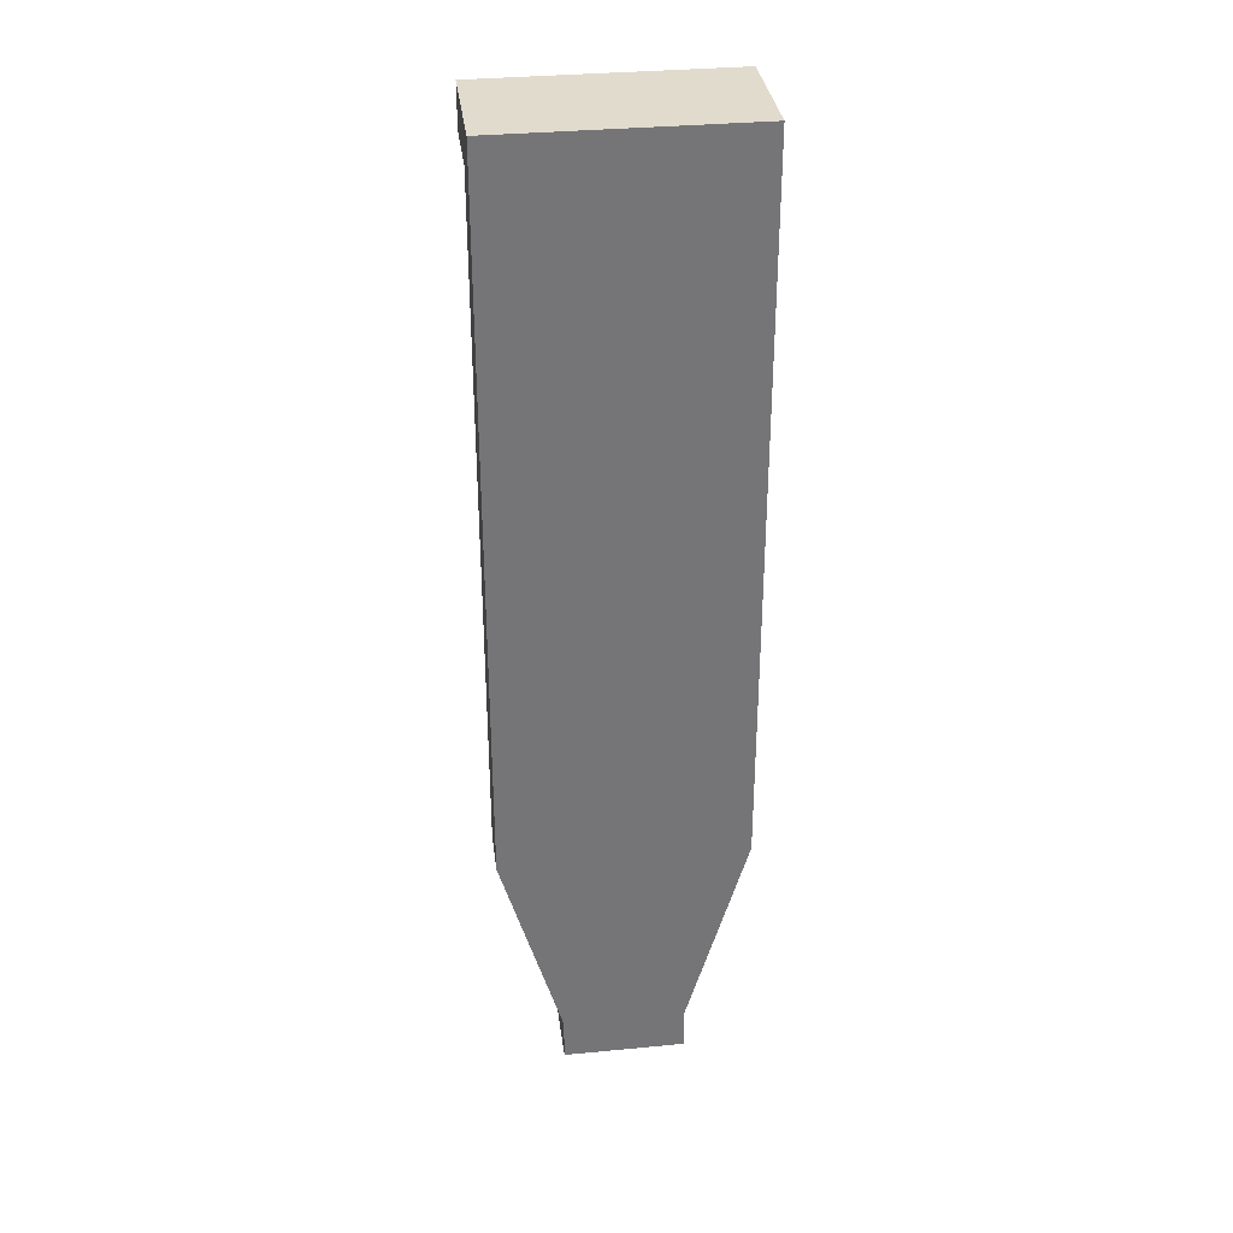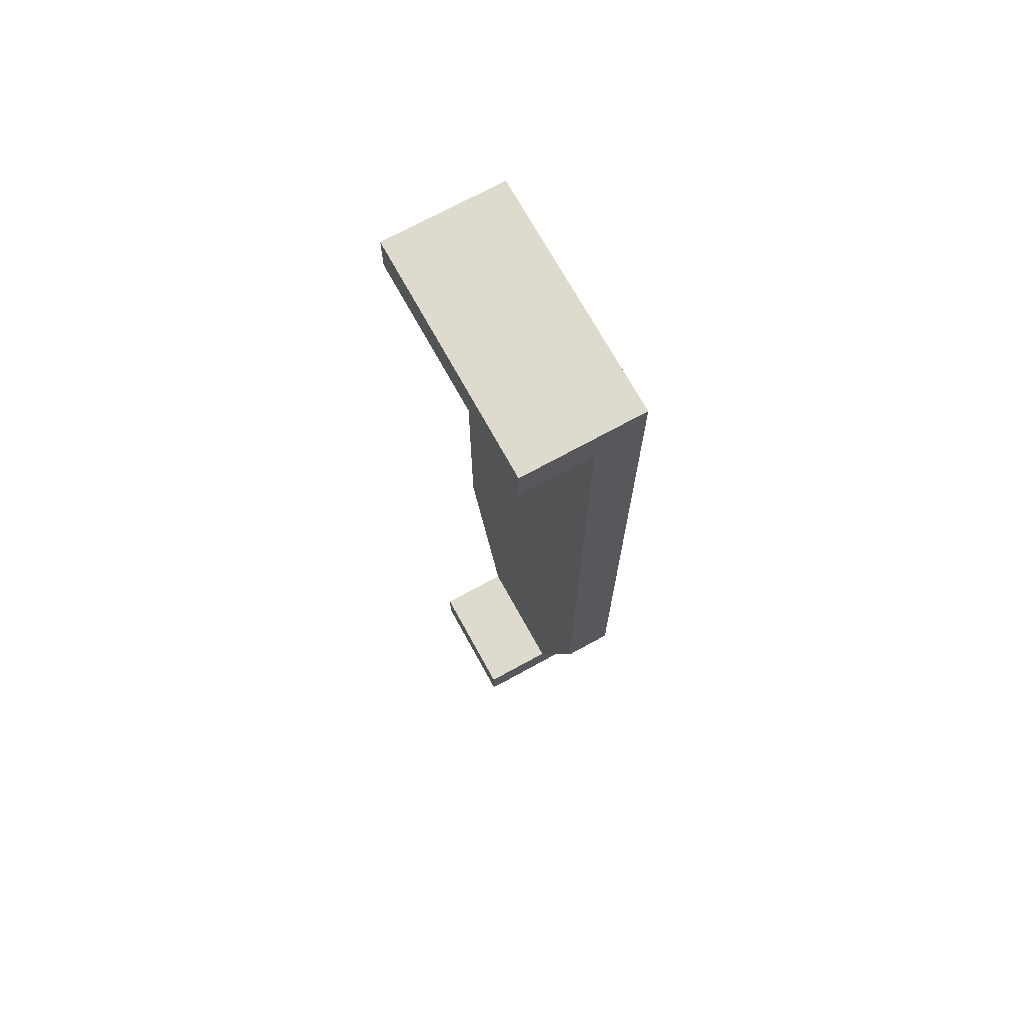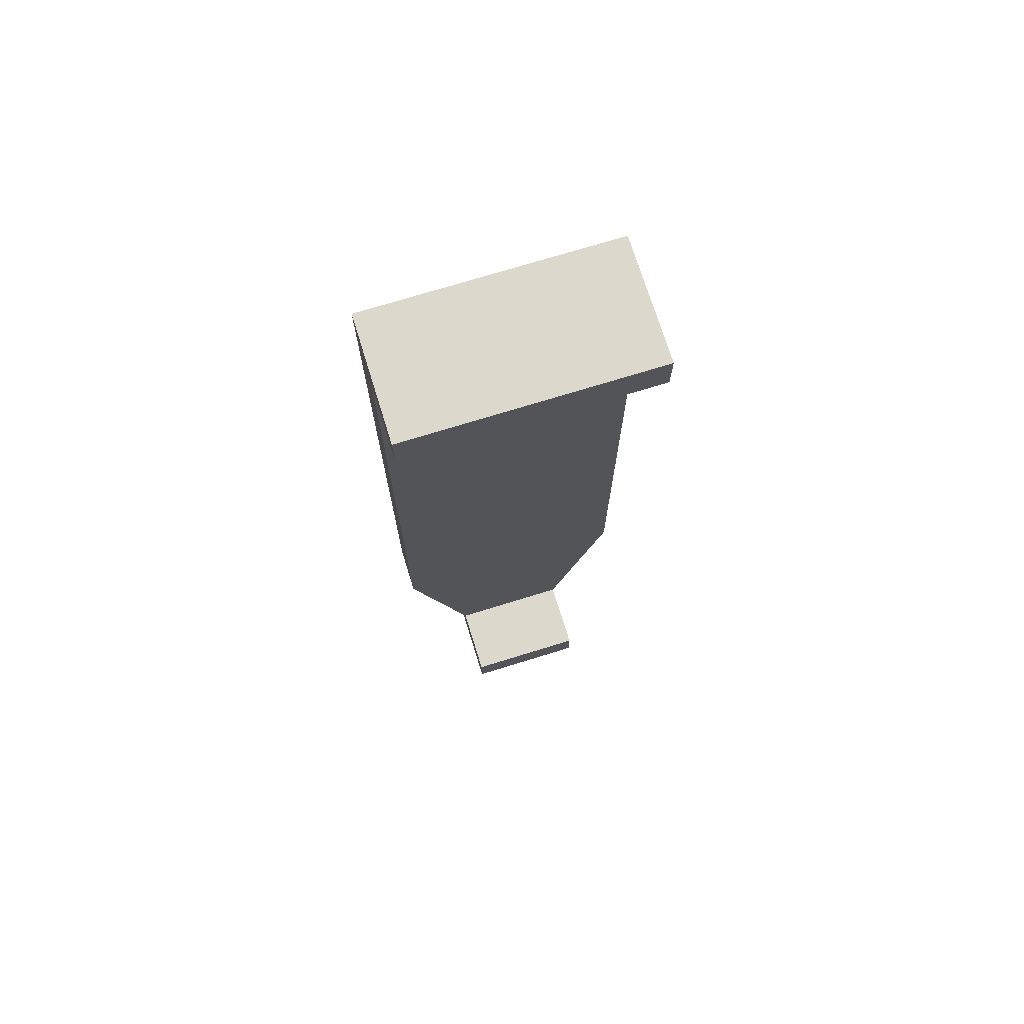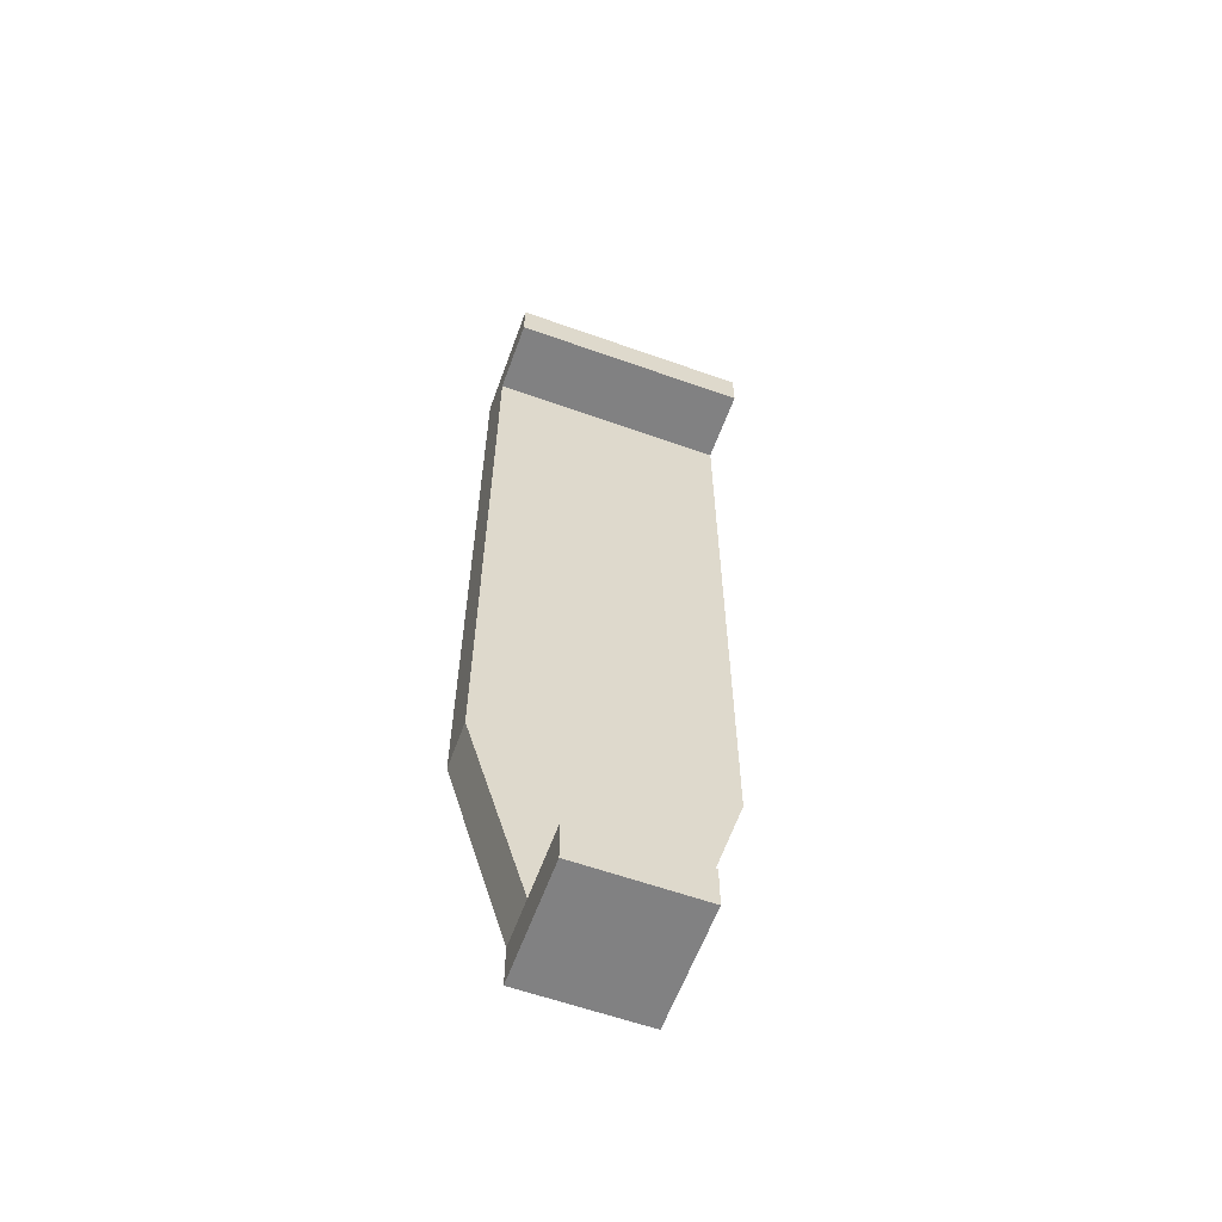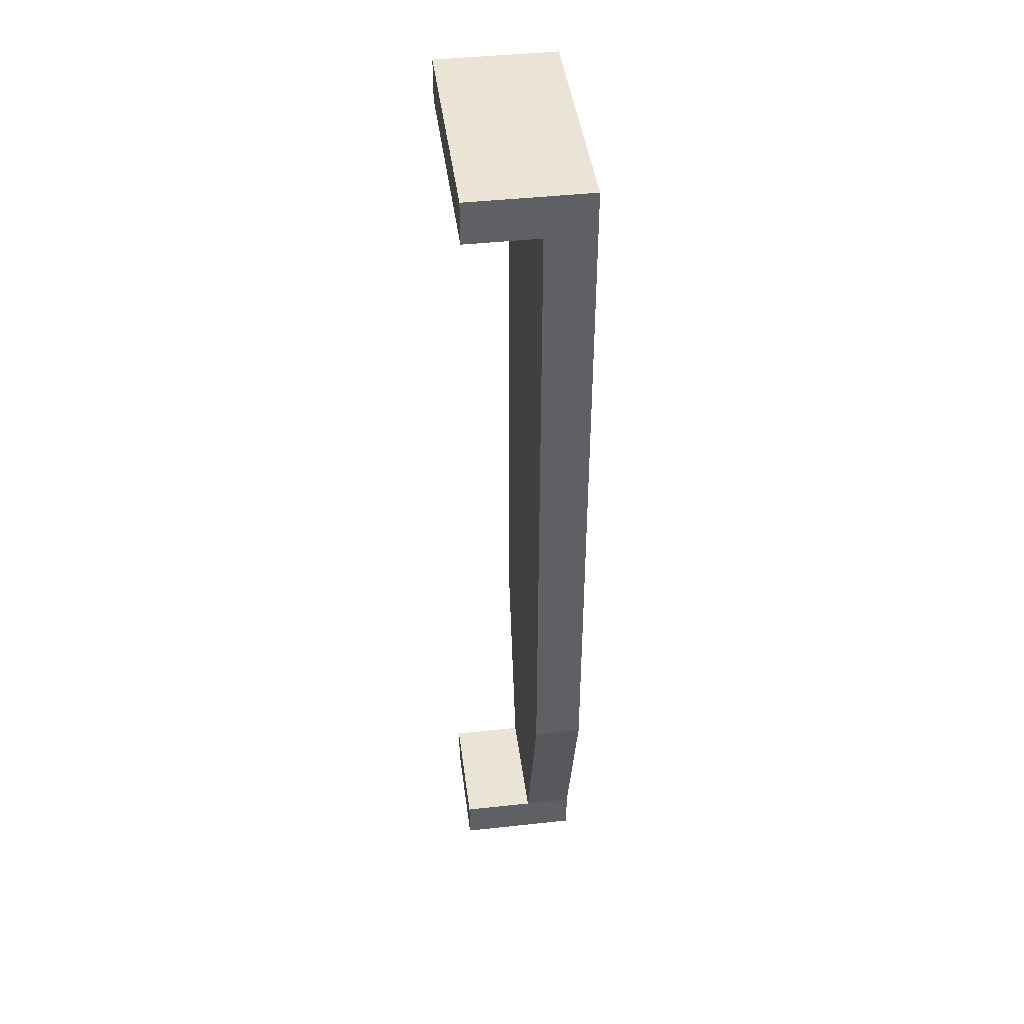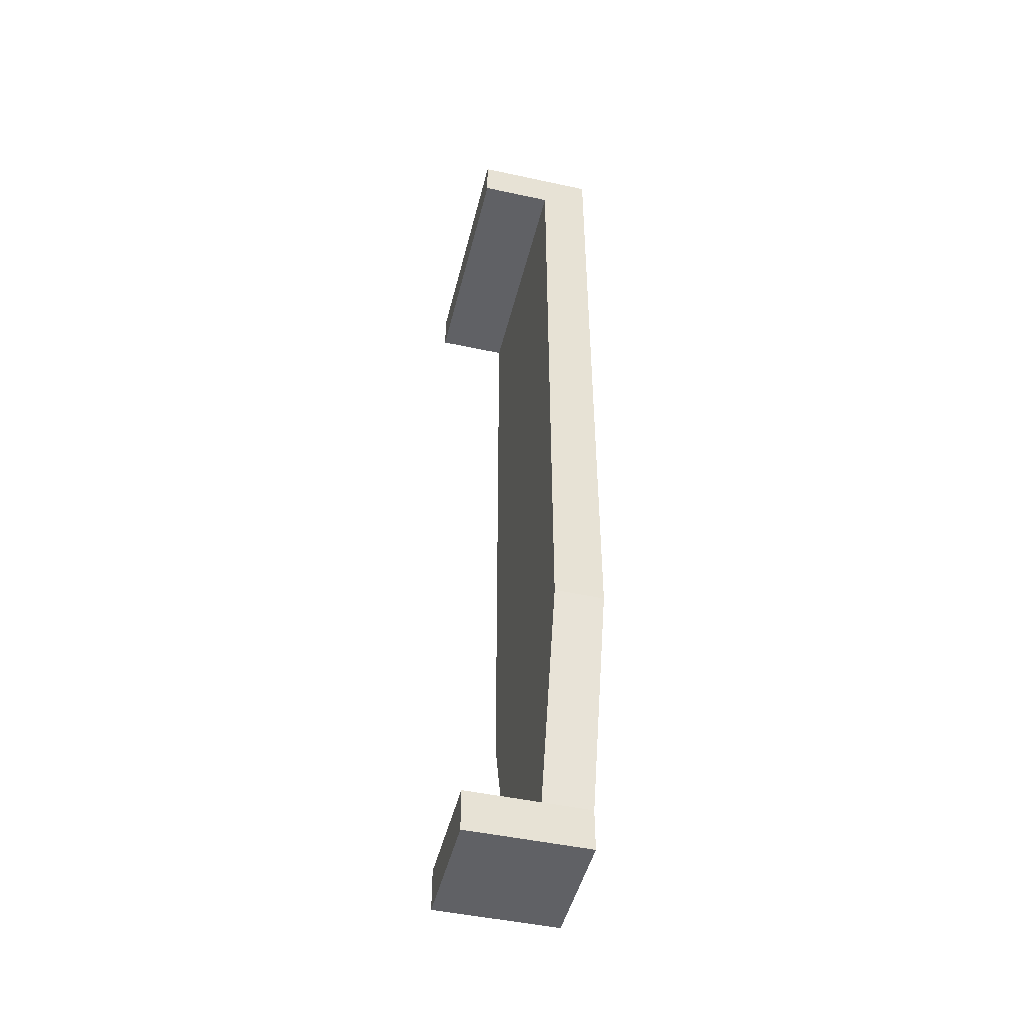
<metadata>
{"format":"obj","ext":"obj","renderer":"f3d","projection":"perspective","resolution":1024,"background":"white","views":[{"elev":33.9,"azim":-7.4,"up":"+Y"},{"elev":71.3,"azim":-118.8,"up":"+Y"},{"elev":72.7,"azim":162.8,"up":"+Y"},{"elev":-60.4,"azim":160.0,"up":"+Y"},{"elev":43.6,"azim":-97.3,"up":"+Y"},{"elev":-47.5,"azim":-103.7,"up":"+Y"}]}
</metadata>
<code>
v -0.25 -2.65 0.35
v 0.25 -2.65 0.35
v -0.25 -2.472 0.35
v 0.25 -2.472 0.35
v -0.5 1.172 0.35
v 0.5 1.172 0.35
v -0.5 1.35 0.35
v 0.5 1.35 0.35
v -0.5 1.35 0.15
v 0.5 1.35 0.15
v -0.5 1.172 0.15
v 0.5 1.172 0.15
v -0.25 -2.472 0.15
v 0.25 -2.472 0.15
v -0.25 -2.65 0.15
v 0.25 -2.65 0.15
v -0.5 1.35 -0.15
v 0.5 1.35 -0.15
v 0.5 1.172 -0.15
v -0.5 1.172 -0.15
v -0.25 -2.472 -0.15
v 0.25 -2.472 -0.15
v 0.25 -2.65 -0.15
v -0.25 -2.65 -0.15
v -0.5 -1.619 0.35
v -0.5 -1.619 0.15
v 0.5 -1.619 0.15
v 0.5 -1.619 0.35
f 1 2 4 3
f 3 4 28 25
f 5 6 8 7
f 7 8 10 9
f 17 18 19 20
f 26 27 14 13
f 21 22 23 24
f 15 16 2 1
f 2 16 14 4
f 4 14 27 28
f 6 12 10 8
f 15 1 3 13
f 13 3 25 26
f 11 5 7 9
f 9 10 18 17
f 10 12 19 18
f 12 11 20 19
f 11 9 17 20
f 13 14 22 21
f 14 16 23 22
f 16 15 24 23
f 15 13 21 24
f 26 25 5 11
f 11 12 27 26
f 28 27 12 6
f 25 28 6 5

</code>
